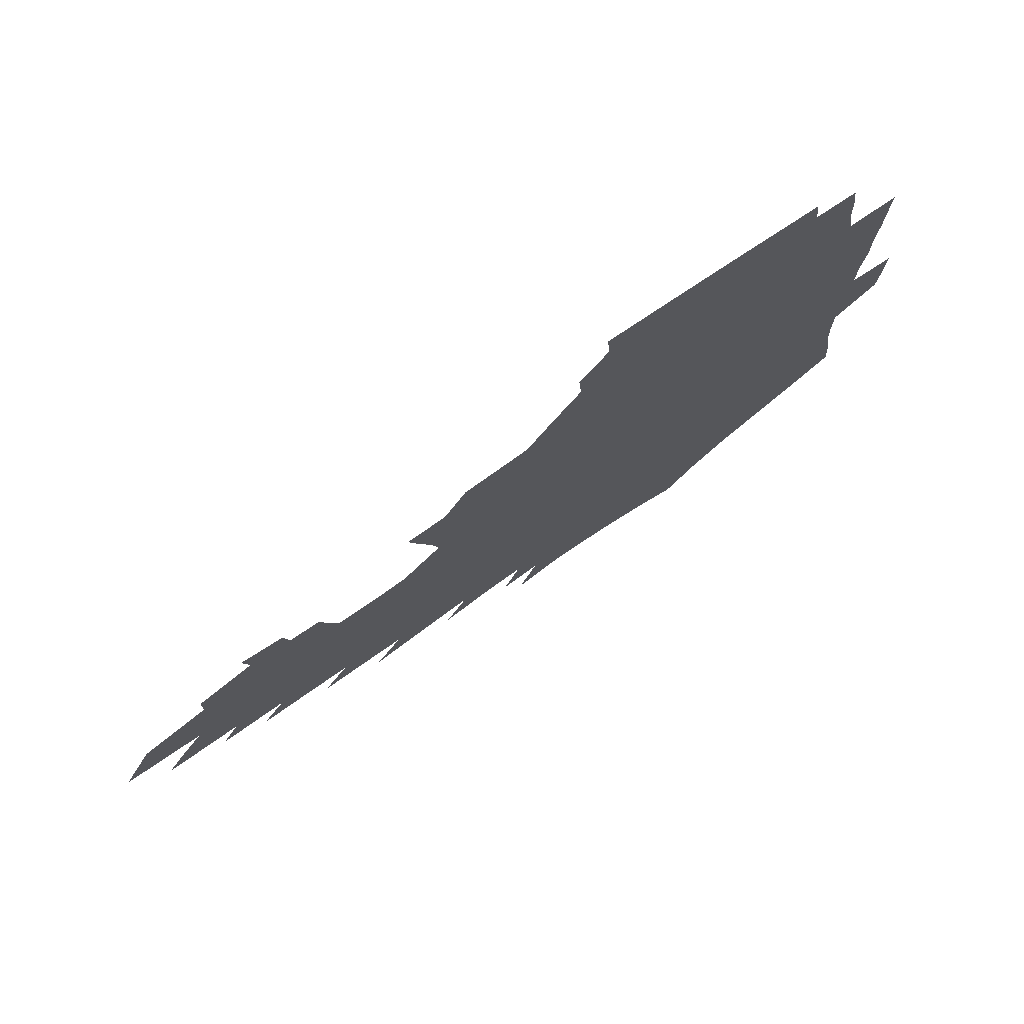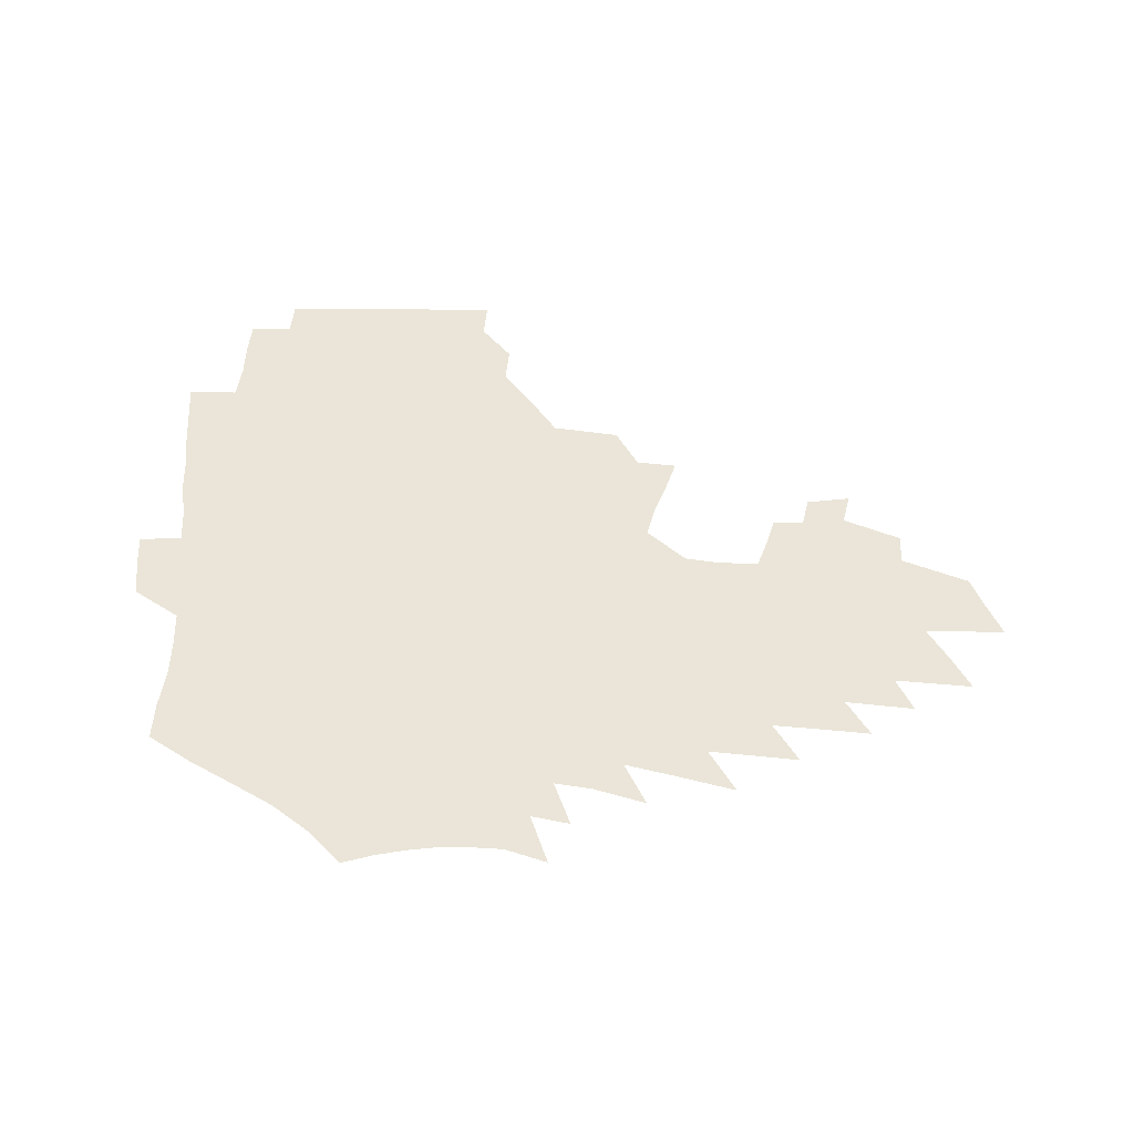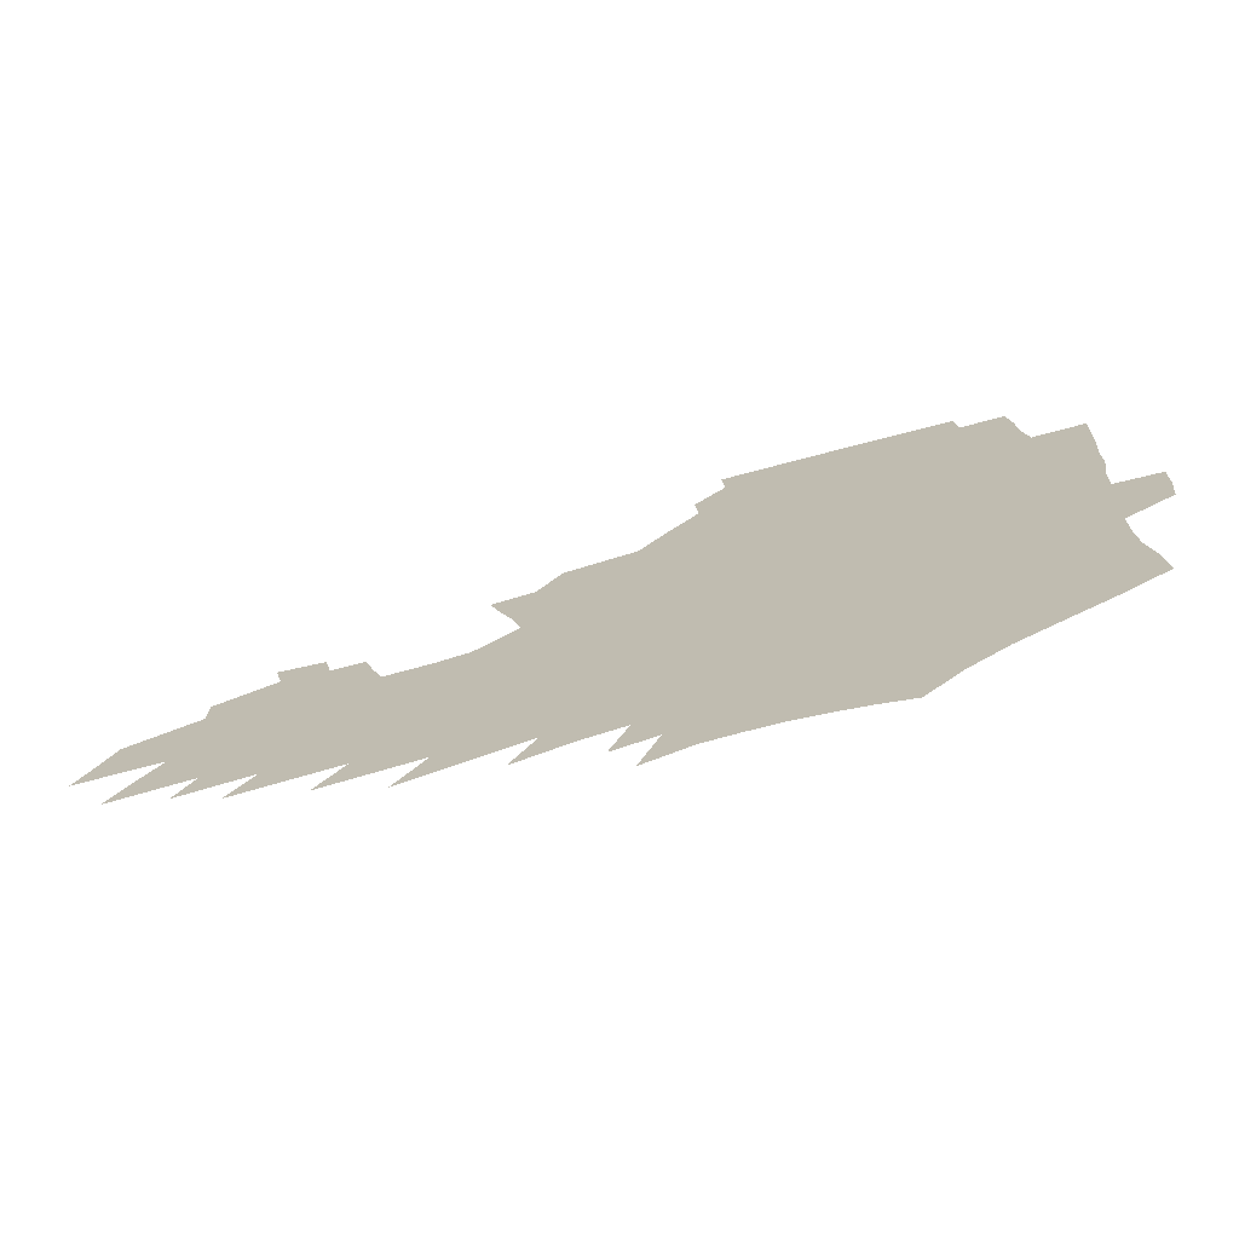
<metadata>
{"format":"obj","ext":"obj","renderer":"f3d","projection":"perspective","resolution":1024,"background":"white","views":[{"elev":74.6,"azim":145.8,"up":"+Y"},{"elev":58.8,"azim":1.1,"up":"+Z"},{"elev":-71.9,"azim":-165.1,"up":"+Y"}]}
</metadata>
<code>
v 186 250.1 0
v 184.3 265.4 0
v 183.9 280.6 0
v 202.2 170.9 0
v 203.5 188.1 0
v 206.8 205.7 0
v 207.5 221.6 0
v 207.4 237 0
v 205.5 251.9 0
v 204.9 266.9 0
v 204.4 281.9 0
v 203.9 296.9 0
v 201.6 312.1 0
v 201.6 327.1 0
v 200.2 342.1 0
v 199.7 357.1 0
v 199.1 371.9 0
v 222.3 158.7 0
v 222.1 175 0
v 224.1 192.2 0
v 225.3 208.4 0
v 227.9 224.6 0
v 228.2 239.3 0
v 225.2 253.7 0
v 224.5 268.4 0
v 223.6 283.2 0
v 223 298 0
v 222.4 312.9 0
v 221.3 327.8 0
v 221.6 342.6 0
v 222.5 357.2 0
v 222.3 371.7 0
v 225 386 0
v 225.7 400.1 0
v 227.6 413.9 0
v 243.3 147.5 0
v 240.8 162.7 0
v 241.5 179.3 0
v 241.6 195 0
v 242.4 210.7 0
v 243.1 225.8 0
v 245 241 0
v 242.3 255.1 0
v 240.6 269.6 0
v 239.7 284.2 0
v 240.8 298.9 0
v 239.3 313.7 0
v 239.1 328.5 0
v 240.3 343.2 0
v 241.1 357.7 0
v 241.5 372.2 0
v 243.2 386.5 0
v 244.8 400.5 0
v 247.2 414.1 0
v 248.8 427.5 0
v 263.4 136.7 0
v 262.1 152.7 0
v 260.7 168.1 0
v 259.6 183.1 0
v 259.4 198.3 0
v 259 213 0
v 258.8 227.5 0
v 259.2 242.1 0
v 257.9 256.2 0
v 256.5 270.6 0
v 255.9 285.1 0
v 255.1 299.8 0
v 255.1 314.5 0
v 256.2 329.2 0
v 256.7 343.7 0
v 257.8 358.2 0
v 258.3 372.5 0
v 259.6 386.8 0
v 261.6 400.8 0
v 263.4 414.5 0
v 265.4 427.8 0
v 280.9 124.1 0
v 280.8 142.6 0
v 279.2 157.5 0
v 277.3 171.9 0
v 276.5 186.7 0
v 275.1 200.8 0
v 274.8 215.2 0
v 274.2 229.2 0
v 273.5 243.1 0
v 272.1 257.1 0
v 270.9 271.4 0
v 270.1 285.8 0
v 270.1 300.4 0
v 270.2 315 0
v 271.2 329.6 0
v 271.7 344.1 0
v 272.1 358.5 0
v 273.9 372.9 0
v 274.9 387.1 0
v 277.4 401.1 0
v 278.4 414.8 0
v 280.9 428.3 0
v 296.9 108.5 0
v 296.6 129.5 0
v 295.4 146 0
v 293.6 160.5 0
v 292.7 175.4 0
v 291.3 189.3 0
v 290.3 203.2 0
v 289.4 216.9 0
v 289 230.6 0
v 287.5 244.1 0
v 286.3 257.9 0
v 285 272.1 0
v 285 286.3 0
v 284.6 300.8 0
v 284.9 315.3 0
v 285.6 329.8 0
v 286.3 344.3 0
v 287.6 358.7 0
v 288.5 373.1 0
v 290.3 387.4 0
v 291.5 401.3 0
v 293.4 415.1 0
v 294.8 428.4 0
v 312.1 112.6 0
v 310.8 133.3 0
v 309.1 148.9 0
v 307.4 163.1 0
v 306.2 177.6 0
v 305.1 191.5 0
v 303.6 204.7 0
v 303.5 218.5 0
v 303.2 231.7 0
v 301.6 244.9 0
v 300.1 258.5 0
v 299.1 272.5 0
v 298.9 286.6 0
v 298.7 301.1 0
v 299.4 315.5 0
v 299.8 329.9 0
v 300.9 344.3 0
v 302 358.7 0
v 303 373 0
v 304.5 387.3 0
v 305.6 401.2 0
v 307.4 415.1 0
v 308.8 428.5 0
v 326.8 115.4 0
v 324.3 134.9 0
v 322.3 150.5 0
v 320.6 165.2 0
v 319.3 179.6 0
v 318.1 193.2 0
v 317.1 206.5 0
v 316.5 219.7 0
v 316.2 232.6 0
v 315.1 245.3 0
v 313.9 258.7 0
v 312.9 272.7 0
v 312.6 287 0
v 312.6 301.2 0
v 313.2 315.4 0
v 314 329.8 0
v 315 344.1 0
v 316.2 358.4 0
v 317.3 372.7 0
v 318.8 387.2 0
v 320.1 401.2 0
v 321.5 414.9 0
v 322.8 428.5 0
v 341.2 117.1 0
v 337.9 135.7 0
v 335.5 151.2 0
v 333.5 166.4 0
v 331.8 181 0
v 330.6 194.3 0
v 329.6 207.5 0
v 328.8 220.4 0
v 328.4 233.3 0
v 327.7 245.7 0
v 327.1 258.6 0
v 326.2 272.7 0
v 325.9 287.4 0
v 326.3 301.2 0
v 327.1 315.1 0
v 328.1 329.4 0
v 329.2 343.7 0
v 330.5 357.9 0
v 331.9 372.3 0
v 333.1 386.8 0
v 334.5 400.8 0
v 335.8 414.7 0
v 337 428.4 0
v 356.1 117.4 0
v 351.8 136 0
v 348.8 152.1 0
v 346.5 166.7 0
v 344.4 181.6 0
v 342.9 195.1 0
v 341.8 208.3 0
v 340.9 221.2 0
v 340.3 233.7 0
v 340 246.1 0
v 339.6 258.8 0
v 339.3 272.5 0
v 339.2 286.9 0
v 339.9 300.6 0
v 340.9 314.5 0
v 342.3 328.5 0
v 343.5 342.9 0
v 345 357.1 0
v 346.7 371.5 0
v 348 386 0
v 349 400.5 0
v 350.5 414.5 0
v 351.9 428.4 0
v 371.6 116.7 0
v 366.5 135.7 0
v 362.4 152.4 0
v 359.6 167.3 0
v 357 182.3 0
v 355.6 195.2 0
v 354.1 208.6 0
v 353 221.6 0
v 352.2 234.3 0
v 351.9 246.3 0
v 351.9 258.7 0
v 352 272 0
v 352.6 285.6 0
v 353.5 299.4 0
v 354.8 313.3 0
v 356.4 327.5 0
v 358.1 341.7 0
v 359.9 356 0
v 361.7 370.4 0
v 363.2 385 0
v 364.6 399.7 0
v 392.1 110.6 0
v 383.3 133.5 0
v 376.5 152.7 0
v 373.1 167.6 0
v 370.2 182.1 0
v 367.8 196.2 0
v 366.5 208.9 0
v 364.9 222.2 0
v 364 234.5 0
v 363.6 246.4 0
v 364 258.6 0
v 364.6 271.4 0
v 365.6 284.4 0
v 366.9 297.8 0
v 368.5 311.8 0
v 370.5 326.1 0
v 372.6 340.2 0
v 374.7 354.4 0
v 377 368.9 0
v 402.1 129.9 0
v 393.7 150.4 0
v 387.2 167.6 0
v 383.9 181.8 0
v 381.5 195.6 0
v 378.9 209.3 0
v 376.8 222.5 0
v 375.8 234.6 0
v 375.6 246.3 0
v 376 258.2 0
v 376.9 270.5 0
v 378.1 283.1 0
v 379.9 296.5 0
v 382 310.2 0
v 384.5 324.3 0
v 387 338.2 0
v 389.9 352.4 0
v 412 147.9 0
v 404.6 165 0
v 400.7 179.5 0
v 397.4 193.6 0
v 393.3 208.1 0
v 390.5 221.5 0
v 390 233.6 0
v 388.9 245.9 0
v 388.6 257.9 0
v 389.6 269.9 0
v 391.2 282.3 0
v 392.9 295.1 0
v 395.6 308.6 0
v 398.2 322.1 0
v 401.4 336 0
v 405.7 350.5 0
v 437.2 141.1 0
v 426.3 160.7 0
v 418.4 177.2 0
v 415.4 191 0
v 409.8 206.1 0
v 404.5 220.8 0
v 403.5 232.9 0
v 402.7 245.1 0
v 402.9 257.1 0
v 403.4 269.1 0
v 404.3 281.3 0
v 406.2 293.7 0
v 409.6 306.8 0
v 412.4 320 0
v 416.3 333.8 0
v 421.7 348.5 0
v 451 155.1 0
v 442.5 172.1 0
v 436.4 187.2 0
v 429.2 202.9 0
v 421.1 218.9 0
v 417.9 232 0
v 416.5 244.3 0
v 417.3 256 0
v 417.6 268 0
v 418.1 279.9 0
v 421 292 0
v 424.2 304.7 0
v 428 318 0
v 432.6 331.8 0
v 479.3 148.4 0
v 465.9 168.3 0
v 457.1 184.5 0
v 450.7 199.3 0
v 441.3 215.8 0
v 435.4 230.1 0
v 433.4 242.5 0
v 433.6 254.4 0
v 433.2 266.4 0
v 435.3 277.9 0
v 437.5 289.4 0
v 441.1 302.2 0
v 446.7 316 0
v 451.8 330 0
v 486.8 166.5 0
v 476.7 183.2 0
v 468.4 198.6 0
v 461.9 212.9 0
v 453.9 228.1 0
v 450.1 241 0
v 451.2 252.4 0
v 452.9 263.7 0
v 456.6 274.6 0
v 509.3 164.6 0
v 496.6 182.6 0
v 487.3 198.1 0
v 477.7 213.5 0
v 471.5 227 0
v 467.1 239.6 0
v 466 251 0
v 467.4 261.8 0
v 472 272.5 0
v 519 181 0
v 509.7 196.5 0
v 501.8 211.1 0
v 494.3 224.9 0
v 490.3 237.4 0
v 487.7 249.3 0
v 488.3 260.6 0
v 492.5 272 0
v 497 284 0
v 500.8 296.3 0
v 543.7 179 0
v 531.8 195.7 0
v 527.8 209.2 0
v 519.7 223.3 0
v 515.5 236.1 0
v 513.9 248.5 0
v 513.4 260.6 0
v 512.2 272.6 0
v 513.3 284.5 0
v 515.7 296.6 0
v 518.6 309.2 0
v 565 192.7 0
v 556.2 207.8 0
v 549.3 222 0
v 543.4 235.6 0
v 540.7 248.5 0
v 538.4 261.2 0
v 536.5 273.7 0
v 537 286.3 0
v 536.3 298.6 0
v 539.4 311.8 0
v 593.6 205.2 0
v 583.6 220.7 0
v 573 235.6 0
v 569 249.1 0
v 565.6 262.3 0
v 564 275.4 0
v 563.8 288.6 0
v 611.5 235.4 0
v 603.5 250 0
v 596.3 264.1 0
f 8 9 1
f 1 9 2
f 9 10 2
f 2 10 3
f 10 11 3
f 18 19 4
f 4 19 5
f 19 20 5
f 5 20 6
f 20 21 6
f 6 21 7
f 21 22 7
f 7 22 8
f 22 23 8
f 8 23 9
f 23 24 9
f 9 24 10
f 24 25 10
f 10 25 11
f 25 26 11
f 11 26 12
f 26 27 12
f 12 27 13
f 27 28 13
f 13 28 14
f 28 29 14
f 14 29 15
f 29 30 15
f 15 30 16
f 30 31 16
f 16 31 17
f 31 32 17
f 36 37 18
f 18 37 19
f 37 38 19
f 19 38 20
f 38 39 20
f 20 39 21
f 39 40 21
f 21 40 22
f 40 41 22
f 22 41 23
f 41 42 23
f 23 42 24
f 42 43 24
f 24 43 25
f 43 44 25
f 25 44 26
f 44 45 26
f 26 45 27
f 45 46 27
f 27 46 28
f 46 47 28
f 28 47 29
f 47 48 29
f 29 48 30
f 48 49 30
f 30 49 31
f 49 50 31
f 31 50 32
f 50 51 32
f 32 51 33
f 51 52 33
f 33 52 34
f 52 53 34
f 34 53 35
f 53 54 35
f 56 57 36
f 36 57 37
f 57 58 37
f 37 58 38
f 58 59 38
f 38 59 39
f 59 60 39
f 39 60 40
f 60 61 40
f 40 61 41
f 61 62 41
f 41 62 42
f 62 63 42
f 42 63 43
f 63 64 43
f 43 64 44
f 64 65 44
f 44 65 45
f 65 66 45
f 45 66 46
f 66 67 46
f 46 67 47
f 67 68 47
f 47 68 48
f 68 69 48
f 48 69 49
f 69 70 49
f 49 70 50
f 70 71 50
f 50 71 51
f 71 72 51
f 51 72 52
f 72 73 52
f 52 73 53
f 73 74 53
f 53 74 54
f 74 75 54
f 54 75 55
f 75 76 55
f 77 78 56
f 56 78 57
f 78 79 57
f 57 79 58
f 79 80 58
f 58 80 59
f 80 81 59
f 59 81 60
f 81 82 60
f 60 82 61
f 82 83 61
f 61 83 62
f 83 84 62
f 62 84 63
f 84 85 63
f 63 85 64
f 85 86 64
f 64 86 65
f 86 87 65
f 65 87 66
f 87 88 66
f 66 88 67
f 88 89 67
f 67 89 68
f 89 90 68
f 68 90 69
f 90 91 69
f 69 91 70
f 91 92 70
f 70 92 71
f 92 93 71
f 71 93 72
f 93 94 72
f 72 94 73
f 94 95 73
f 73 95 74
f 95 96 74
f 74 96 75
f 96 97 75
f 75 97 76
f 97 98 76
f 99 100 77
f 77 100 78
f 100 101 78
f 78 101 79
f 101 102 79
f 79 102 80
f 102 103 80
f 80 103 81
f 103 104 81
f 81 104 82
f 104 105 82
f 82 105 83
f 105 106 83
f 83 106 84
f 106 107 84
f 84 107 85
f 107 108 85
f 85 108 86
f 108 109 86
f 86 109 87
f 109 110 87
f 87 110 88
f 110 111 88
f 88 111 89
f 111 112 89
f 89 112 90
f 112 113 90
f 90 113 91
f 113 114 91
f 91 114 92
f 114 115 92
f 92 115 93
f 115 116 93
f 93 116 94
f 116 117 94
f 94 117 95
f 117 118 95
f 95 118 96
f 118 119 96
f 96 119 97
f 119 120 97
f 97 120 98
f 120 121 98
f 99 122 100
f 122 123 100
f 100 123 101
f 123 124 101
f 101 124 102
f 124 125 102
f 102 125 103
f 125 126 103
f 103 126 104
f 126 127 104
f 104 127 105
f 127 128 105
f 105 128 106
f 128 129 106
f 106 129 107
f 129 130 107
f 107 130 108
f 130 131 108
f 108 131 109
f 131 132 109
f 109 132 110
f 132 133 110
f 110 133 111
f 133 134 111
f 111 134 112
f 134 135 112
f 112 135 113
f 135 136 113
f 113 136 114
f 136 137 114
f 114 137 115
f 137 138 115
f 115 138 116
f 138 139 116
f 116 139 117
f 139 140 117
f 117 140 118
f 140 141 118
f 118 141 119
f 141 142 119
f 119 142 120
f 142 143 120
f 120 143 121
f 143 144 121
f 122 145 123
f 145 146 123
f 123 146 124
f 146 147 124
f 124 147 125
f 147 148 125
f 125 148 126
f 148 149 126
f 126 149 127
f 149 150 127
f 127 150 128
f 150 151 128
f 128 151 129
f 151 152 129
f 129 152 130
f 152 153 130
f 130 153 131
f 153 154 131
f 131 154 132
f 154 155 132
f 132 155 133
f 155 156 133
f 133 156 134
f 156 157 134
f 134 157 135
f 157 158 135
f 135 158 136
f 158 159 136
f 136 159 137
f 159 160 137
f 137 160 138
f 160 161 138
f 138 161 139
f 161 162 139
f 139 162 140
f 162 163 140
f 140 163 141
f 163 164 141
f 141 164 142
f 164 165 142
f 142 165 143
f 165 166 143
f 143 166 144
f 166 167 144
f 145 168 146
f 168 169 146
f 146 169 147
f 169 170 147
f 147 170 148
f 170 171 148
f 148 171 149
f 171 172 149
f 149 172 150
f 172 173 150
f 150 173 151
f 173 174 151
f 151 174 152
f 174 175 152
f 152 175 153
f 175 176 153
f 153 176 154
f 176 177 154
f 154 177 155
f 177 178 155
f 155 178 156
f 178 179 156
f 156 179 157
f 179 180 157
f 157 180 158
f 180 181 158
f 158 181 159
f 181 182 159
f 159 182 160
f 182 183 160
f 160 183 161
f 183 184 161
f 161 184 162
f 184 185 162
f 162 185 163
f 185 186 163
f 163 186 164
f 186 187 164
f 164 187 165
f 187 188 165
f 165 188 166
f 188 189 166
f 166 189 167
f 189 190 167
f 168 191 169
f 191 192 169
f 169 192 170
f 192 193 170
f 170 193 171
f 193 194 171
f 171 194 172
f 194 195 172
f 172 195 173
f 195 196 173
f 173 196 174
f 196 197 174
f 174 197 175
f 197 198 175
f 175 198 176
f 198 199 176
f 176 199 177
f 199 200 177
f 177 200 178
f 200 201 178
f 178 201 179
f 201 202 179
f 179 202 180
f 202 203 180
f 180 203 181
f 203 204 181
f 181 204 182
f 204 205 182
f 182 205 183
f 205 206 183
f 183 206 184
f 206 207 184
f 184 207 185
f 207 208 185
f 185 208 186
f 208 209 186
f 186 209 187
f 209 210 187
f 187 210 188
f 210 211 188
f 188 211 189
f 211 212 189
f 189 212 190
f 212 213 190
f 191 214 192
f 214 215 192
f 192 215 193
f 215 216 193
f 193 216 194
f 216 217 194
f 194 217 195
f 217 218 195
f 195 218 196
f 218 219 196
f 196 219 197
f 219 220 197
f 197 220 198
f 220 221 198
f 198 221 199
f 221 222 199
f 199 222 200
f 222 223 200
f 200 223 201
f 223 224 201
f 201 224 202
f 224 225 202
f 202 225 203
f 225 226 203
f 203 226 204
f 226 227 204
f 204 227 205
f 227 228 205
f 205 228 206
f 228 229 206
f 206 229 207
f 229 230 207
f 207 230 208
f 230 231 208
f 208 231 209
f 231 232 209
f 209 232 210
f 232 233 210
f 210 233 211
f 233 234 211
f 211 234 212
f 214 235 215
f 235 236 215
f 215 236 216
f 236 237 216
f 216 237 217
f 237 238 217
f 217 238 218
f 238 239 218
f 218 239 219
f 239 240 219
f 219 240 220
f 240 241 220
f 220 241 221
f 241 242 221
f 221 242 222
f 242 243 222
f 222 243 223
f 243 244 223
f 223 244 224
f 244 245 224
f 224 245 225
f 245 246 225
f 225 246 226
f 246 247 226
f 226 247 227
f 247 248 227
f 227 248 228
f 248 249 228
f 228 249 229
f 249 250 229
f 229 250 230
f 250 251 230
f 230 251 231
f 251 252 231
f 231 252 232
f 252 253 232
f 232 253 233
f 236 254 237
f 254 255 237
f 237 255 238
f 255 256 238
f 238 256 239
f 256 257 239
f 239 257 240
f 257 258 240
f 240 258 241
f 258 259 241
f 241 259 242
f 259 260 242
f 242 260 243
f 260 261 243
f 243 261 244
f 261 262 244
f 244 262 245
f 262 263 245
f 245 263 246
f 263 264 246
f 246 264 247
f 264 265 247
f 247 265 248
f 265 266 248
f 248 266 249
f 266 267 249
f 249 267 250
f 267 268 250
f 250 268 251
f 268 269 251
f 251 269 252
f 269 270 252
f 252 270 253
f 255 271 256
f 271 272 256
f 256 272 257
f 272 273 257
f 257 273 258
f 273 274 258
f 258 274 259
f 274 275 259
f 259 275 260
f 275 276 260
f 260 276 261
f 276 277 261
f 261 277 262
f 277 278 262
f 262 278 263
f 278 279 263
f 263 279 264
f 279 280 264
f 264 280 265
f 280 281 265
f 265 281 266
f 281 282 266
f 266 282 267
f 282 283 267
f 267 283 268
f 283 284 268
f 268 284 269
f 284 285 269
f 269 285 270
f 285 286 270
f 271 287 272
f 287 288 272
f 272 288 273
f 288 289 273
f 273 289 274
f 289 290 274
f 274 290 275
f 290 291 275
f 275 291 276
f 291 292 276
f 276 292 277
f 292 293 277
f 277 293 278
f 293 294 278
f 278 294 279
f 294 295 279
f 279 295 280
f 295 296 280
f 280 296 281
f 296 297 281
f 281 297 282
f 297 298 282
f 282 298 283
f 298 299 283
f 283 299 284
f 299 300 284
f 284 300 285
f 300 301 285
f 285 301 286
f 301 302 286
f 288 303 289
f 303 304 289
f 289 304 290
f 304 305 290
f 290 305 291
f 305 306 291
f 291 306 292
f 306 307 292
f 292 307 293
f 307 308 293
f 293 308 294
f 308 309 294
f 294 309 295
f 309 310 295
f 295 310 296
f 310 311 296
f 296 311 297
f 311 312 297
f 297 312 298
f 312 313 298
f 298 313 299
f 313 314 299
f 299 314 300
f 314 315 300
f 300 315 301
f 315 316 301
f 301 316 302
f 303 317 304
f 317 318 304
f 304 318 305
f 318 319 305
f 305 319 306
f 319 320 306
f 306 320 307
f 320 321 307
f 307 321 308
f 321 322 308
f 308 322 309
f 322 323 309
f 309 323 310
f 323 324 310
f 310 324 311
f 324 325 311
f 311 325 312
f 325 326 312
f 312 326 313
f 326 327 313
f 313 327 314
f 327 328 314
f 314 328 315
f 328 329 315
f 315 329 316
f 329 330 316
f 318 331 319
f 331 332 319
f 319 332 320
f 332 333 320
f 320 333 321
f 333 334 321
f 321 334 322
f 334 335 322
f 322 335 323
f 335 336 323
f 323 336 324
f 336 337 324
f 324 337 325
f 337 338 325
f 325 338 326
f 338 339 326
f 326 339 327
f 331 340 332
f 340 341 332
f 332 341 333
f 341 342 333
f 333 342 334
f 342 343 334
f 334 343 335
f 343 344 335
f 335 344 336
f 344 345 336
f 336 345 337
f 345 346 337
f 337 346 338
f 346 347 338
f 338 347 339
f 347 348 339
f 341 349 342
f 349 350 342
f 342 350 343
f 350 351 343
f 343 351 344
f 351 352 344
f 344 352 345
f 352 353 345
f 345 353 346
f 353 354 346
f 346 354 347
f 354 355 347
f 347 355 348
f 355 356 348
f 349 359 350
f 359 360 350
f 350 360 351
f 360 361 351
f 351 361 352
f 361 362 352
f 352 362 353
f 362 363 353
f 353 363 354
f 363 364 354
f 354 364 355
f 364 365 355
f 355 365 356
f 365 366 356
f 356 366 357
f 366 367 357
f 357 367 358
f 367 368 358
f 360 370 361
f 370 371 361
f 361 371 362
f 371 372 362
f 362 372 363
f 372 373 363
f 363 373 364
f 373 374 364
f 364 374 365
f 374 375 365
f 365 375 366
f 375 376 366
f 366 376 367
f 376 377 367
f 367 377 368
f 377 378 368
f 368 378 369
f 378 379 369
f 371 380 372
f 380 381 372
f 372 381 373
f 381 382 373
f 373 382 374
f 382 383 374
f 374 383 375
f 383 384 375
f 375 384 376
f 384 385 376
f 376 385 377
f 385 386 377
f 377 386 378
f 382 387 383
f 387 388 383
f 383 388 384
f 388 389 384
f 384 389 385

</code>
